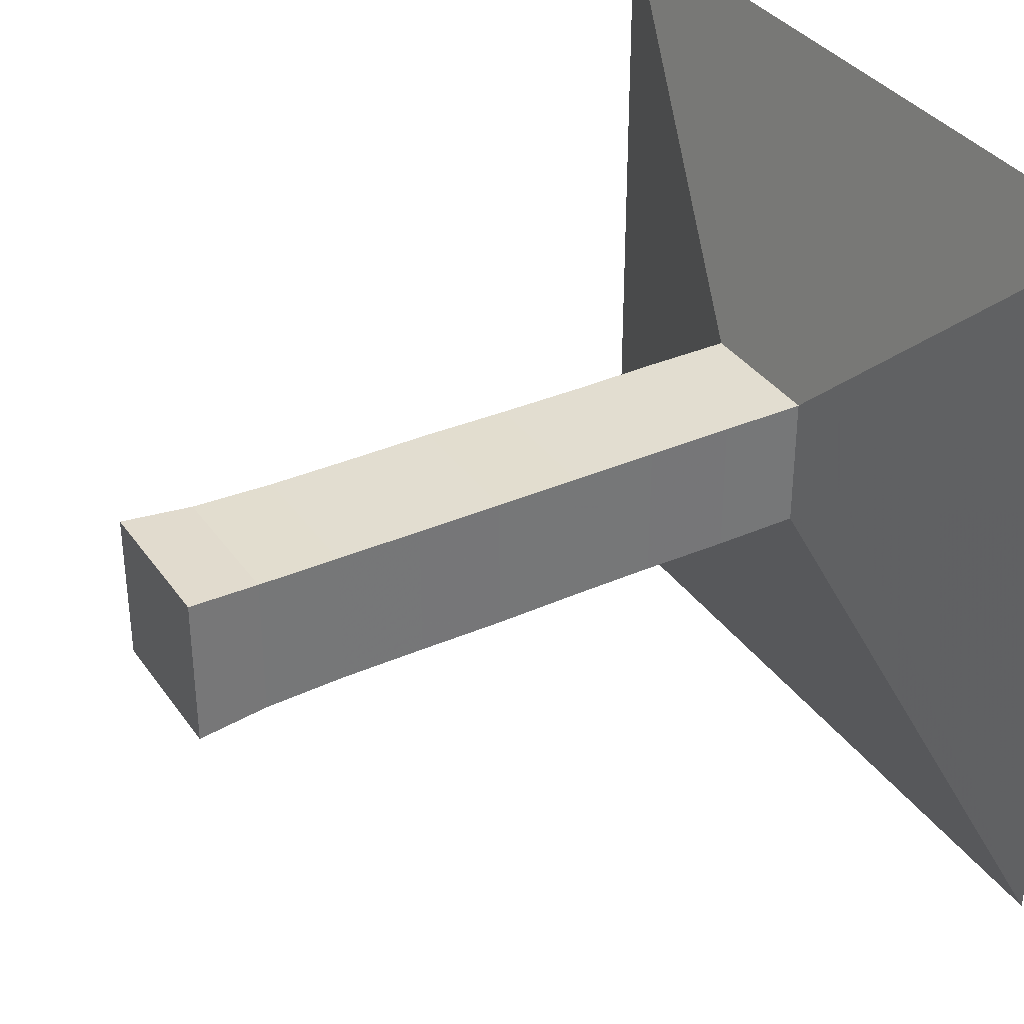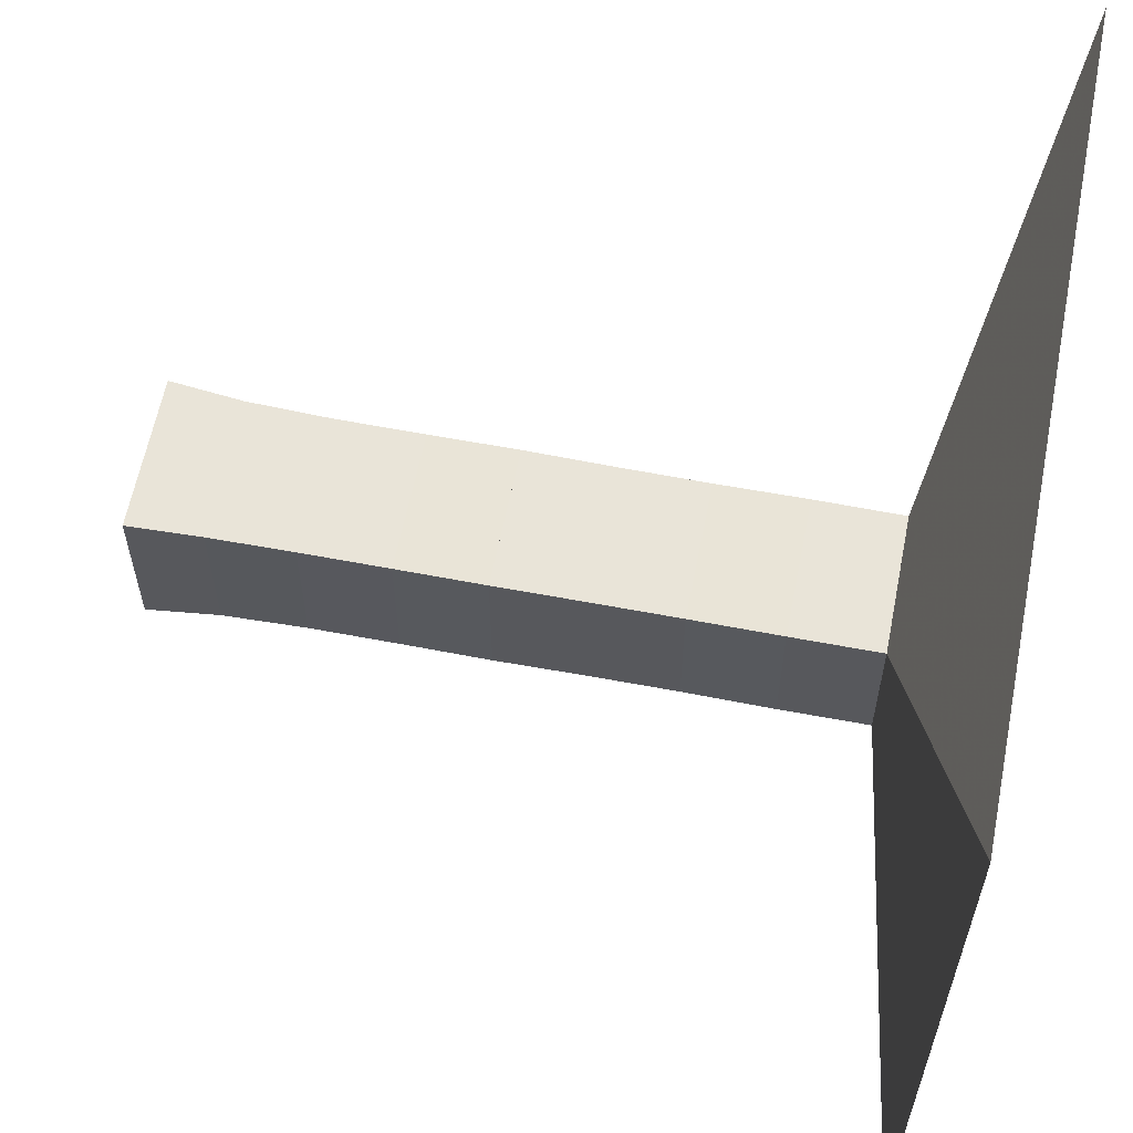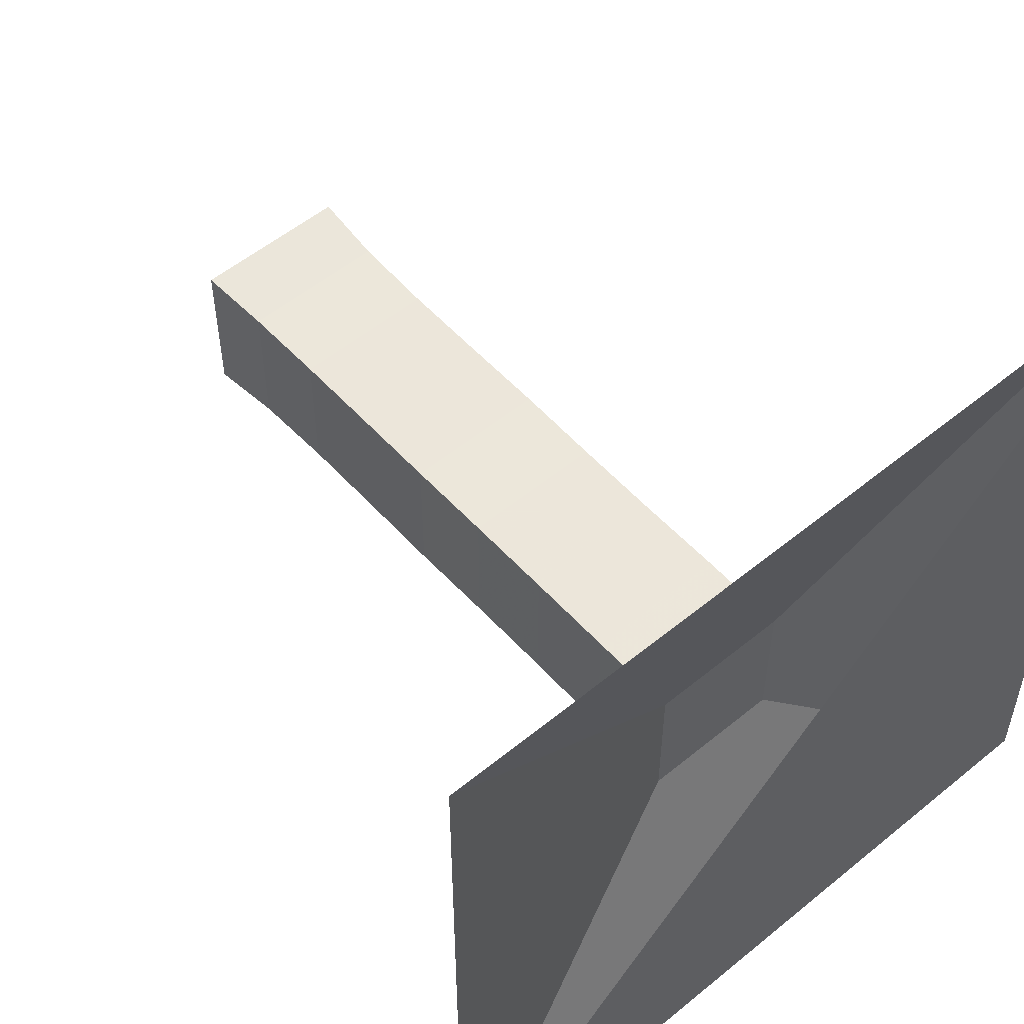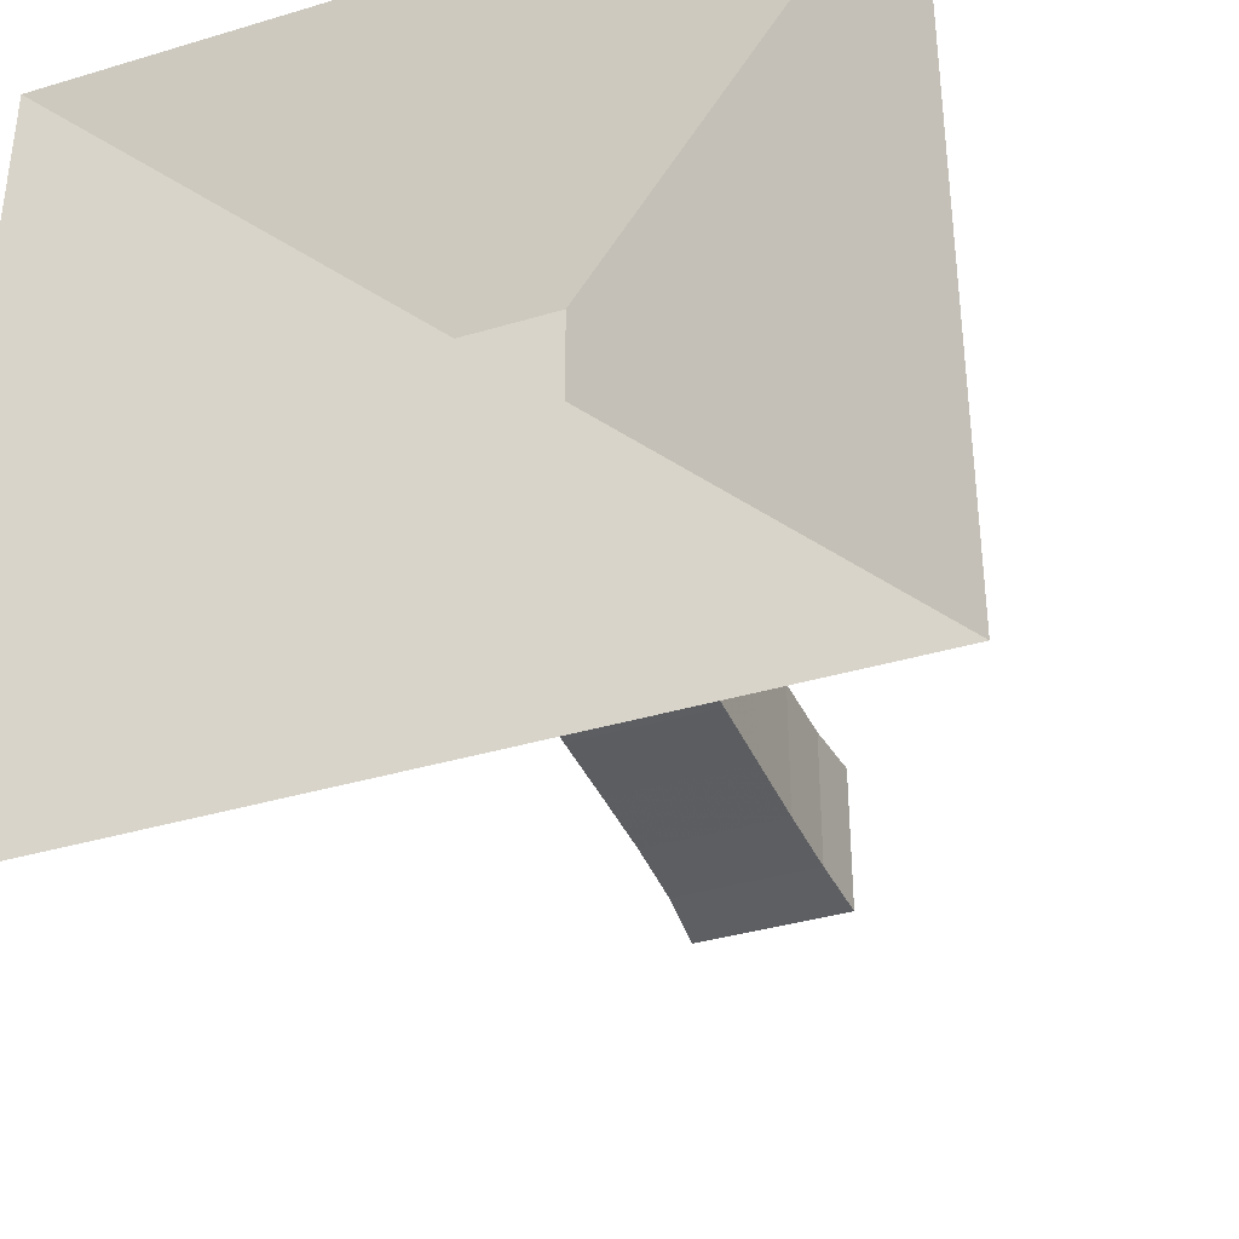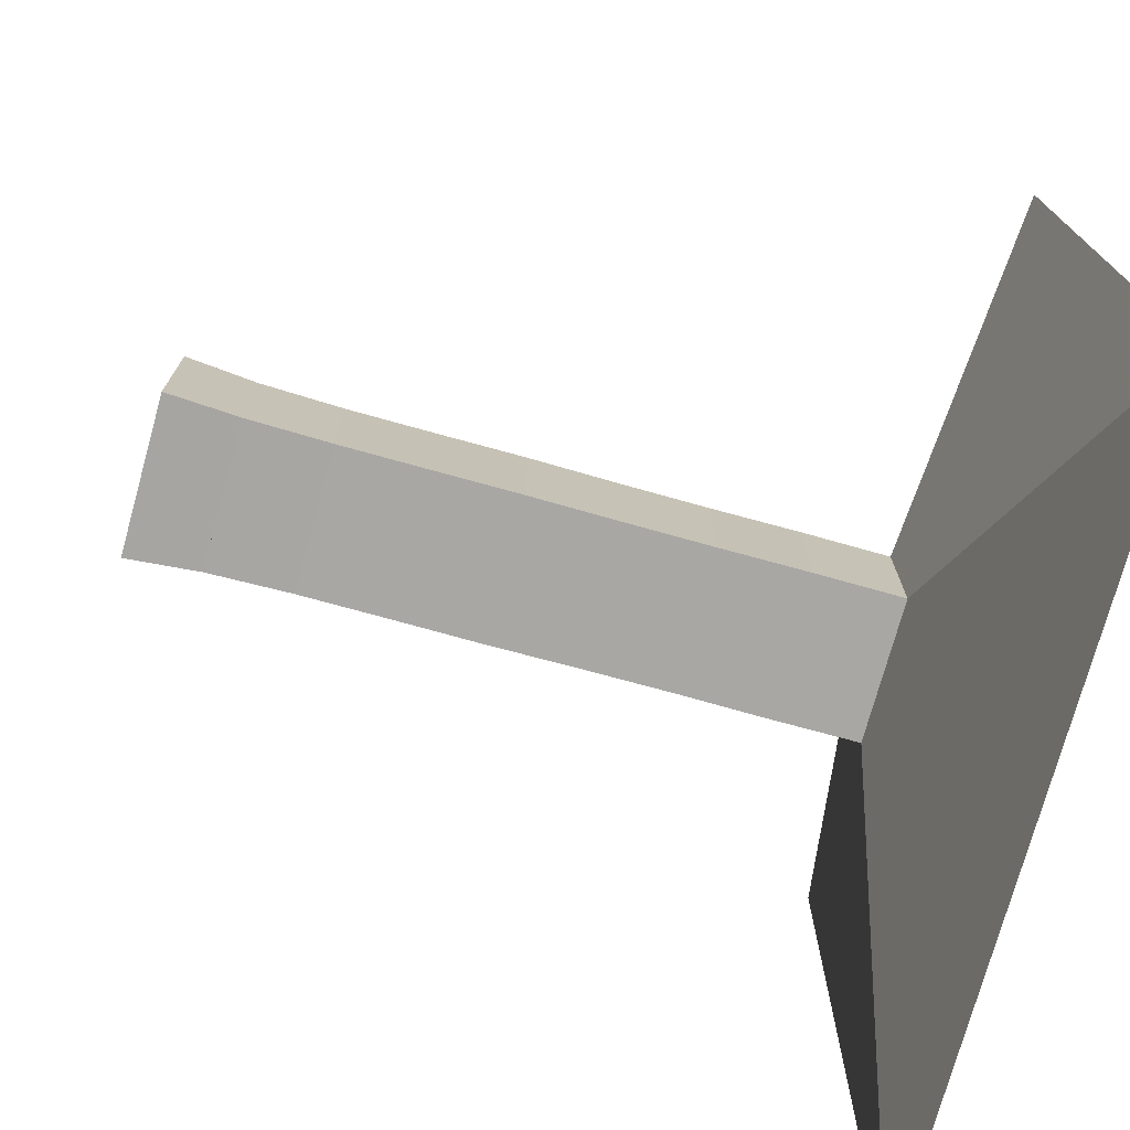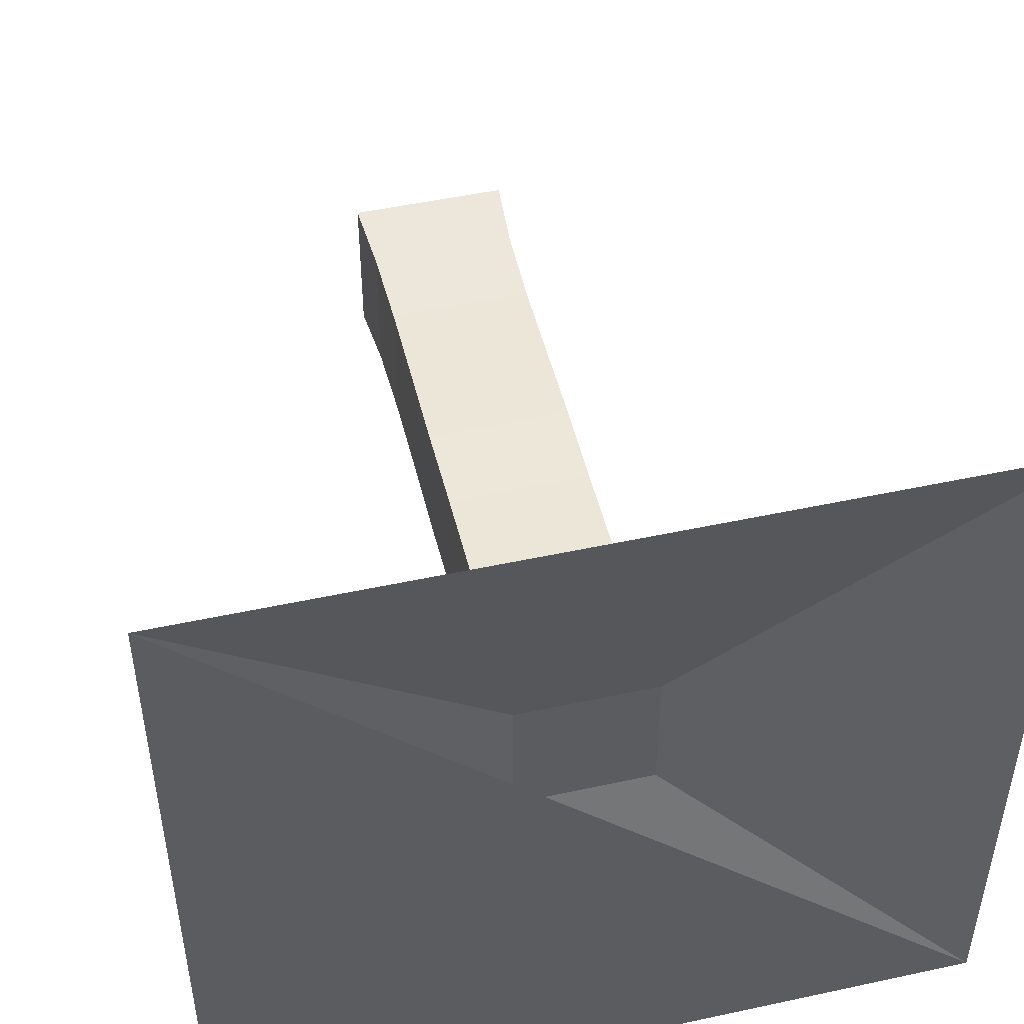
<metadata>
{"format":"obj","ext":"obj","renderer":"f3d","projection":"perspective","resolution":1024,"background":"white","views":[{"elev":35.1,"azim":149.8,"up":"+Y"},{"elev":60.7,"azim":-168.9,"up":"+Y"},{"elev":54.3,"azim":-131.0,"up":"+Z"},{"elev":-37.2,"azim":-68.9,"up":"+Y"},{"elev":-74.5,"azim":164.5,"up":"+Y"},{"elev":49.2,"azim":-103.5,"up":"+Y"}]}
</metadata>
<code>
v 0 -1 -1
v 0 -1 1
v 0 1 1
v 0 1 -1
v 0.2226 -0.1766 -0.1766
v 0.2226 -0.1766 0.1766
v 0.2226 0.1766 0.1766
v 0.2226 0.1766 -0.1766
v 0.4435 -0.1773 -0.1773
v 0.4435 -0.1773 0.1773
v 0.4435 0.1773 0.1773
v 0.4435 0.1773 -0.1773
v 0.6672 -0.1762 -0.1762
v 0.6672 -0.1762 0.1762
v 0.6672 0.1762 0.1762
v 0.6672 0.1762 -0.1762
v 0.8894 -0.1768 -0.1768
v 0.8894 -0.1768 0.1768
v 0.8894 0.1768 0.1768
v 0.8894 0.1768 -0.1768
v 1.107 -0.1786 -0.1786
v 1.107 -0.1786 0.1786
v 1.107 0.1786 0.1786
v 1.107 0.1786 -0.1786
v 1.326 -0.1781 -0.1781
v 1.326 -0.1781 0.1781
v 1.326 0.1781 0.1781
v 1.326 0.1781 -0.1781
v 1.544 -0.1783 -0.1783
v 1.544 -0.1783 0.1783
v 1.544 0.1783 0.1783
v 1.544 0.1783 -0.1783
v 1.753 -0.1825 -0.1825
v 1.753 -0.1825 0.1825
v 1.753 0.1825 0.1825
v 1.753 0.1825 -0.1825
v 1.935 -0.1952 -0.1952
v 1.935 -0.1952 0.1952
v 1.935 0.1952 0.1952
v 1.935 0.1952 -0.1952
f 1 2 4 5
f 5 6 7 8
f 5 6 2 1
f 6 7 3 2
f 7 8 4 3
f 8 5 1 4
f 9 10 11 12
f 9 10 6 5
f 10 11 7 6
f 11 12 8 7
f 12 9 5 8
f 13 14 15 16
f 13 14 10 9
f 14 15 11 10
f 15 16 12 11
f 16 13 9 12
f 17 18 19 20
f 17 18 14 13
f 18 19 15 14
f 19 20 16 15
f 20 17 13 16
f 21 22 23 24
f 21 22 18 17
f 22 23 19 18
f 23 24 20 19
f 24 21 17 20
f 25 26 27 28
f 25 26 22 21
f 26 27 23 22
f 27 28 24 23
f 28 25 21 24
f 29 30 31 32
f 29 30 26 25
f 30 31 27 26
f 31 32 28 27
f 32 29 25 28
f 33 34 35 36
f 33 34 30 29
f 34 35 31 30
f 35 36 32 31
f 36 33 29 32
f 37 38 39 40
f 37 38 34 33
f 38 39 35 34
f 39 40 36 35
f 40 37 33 36

</code>
